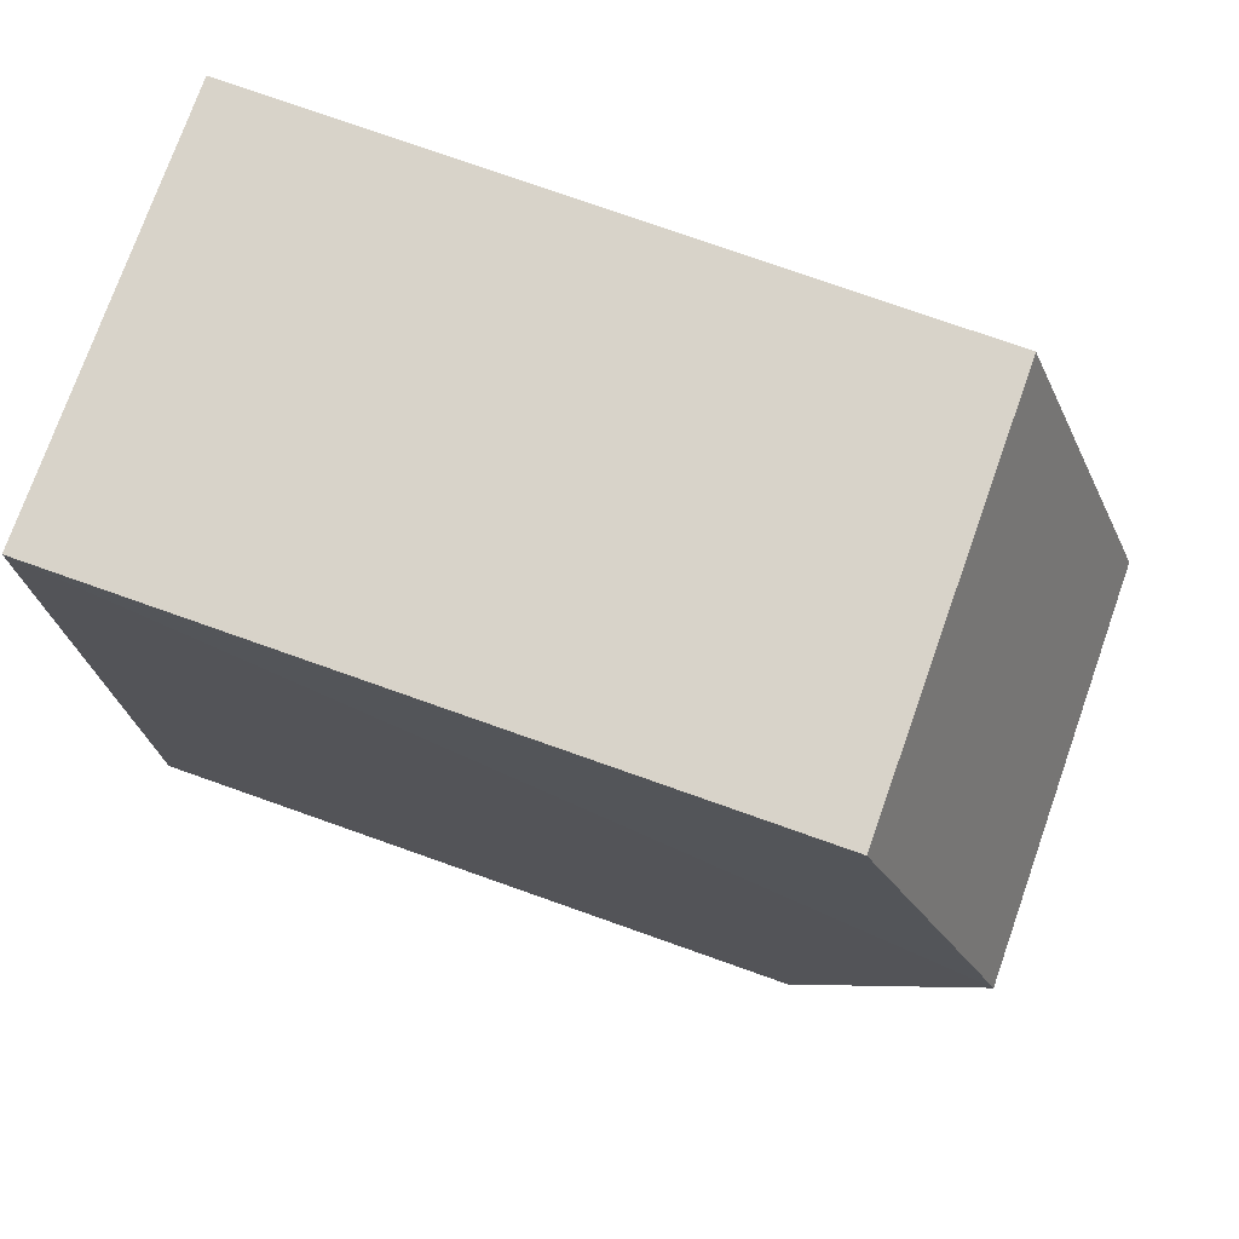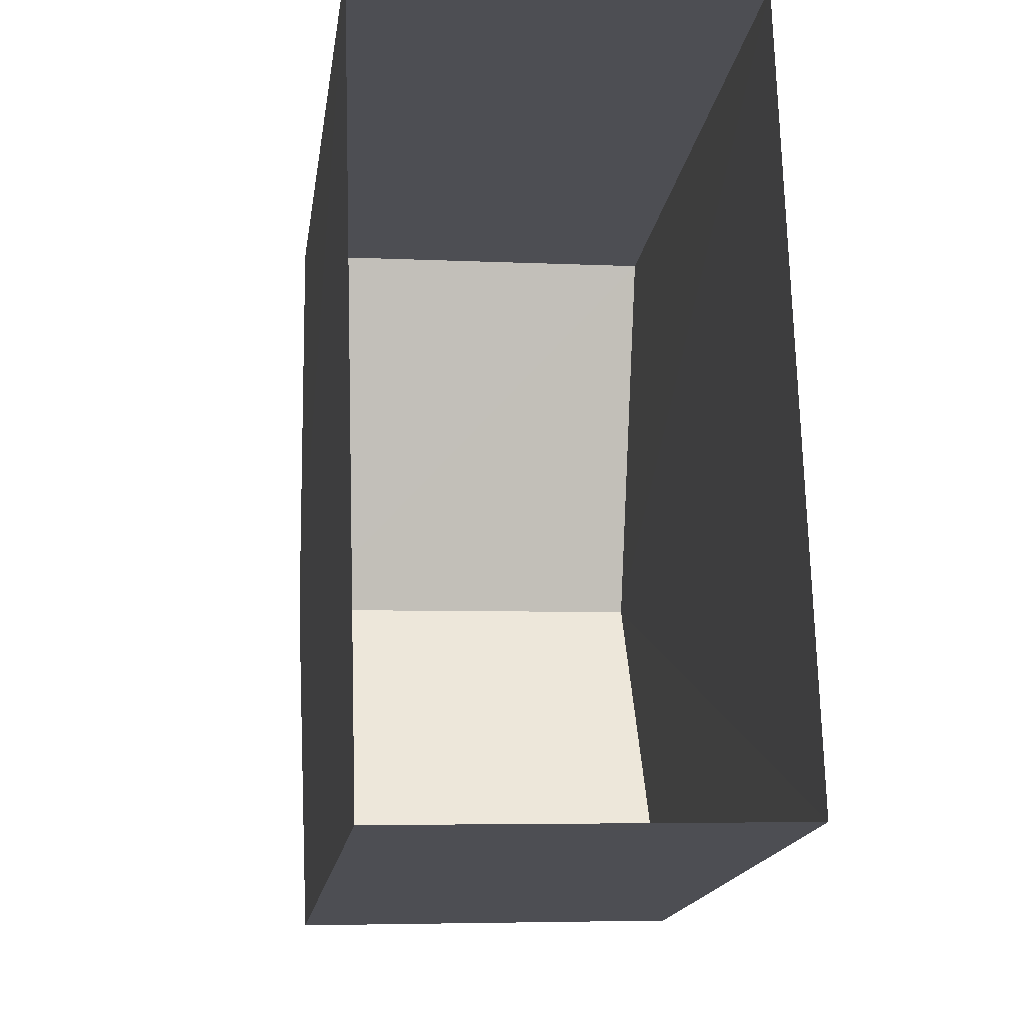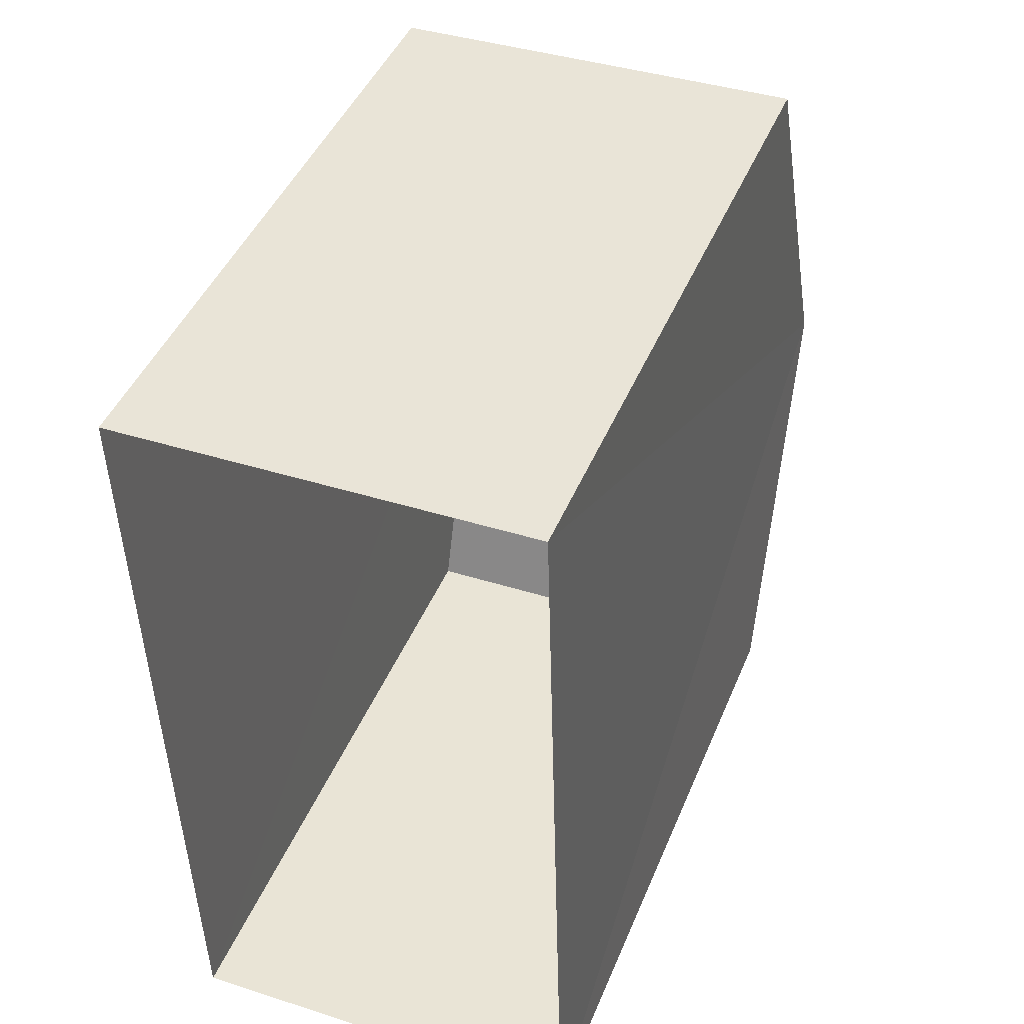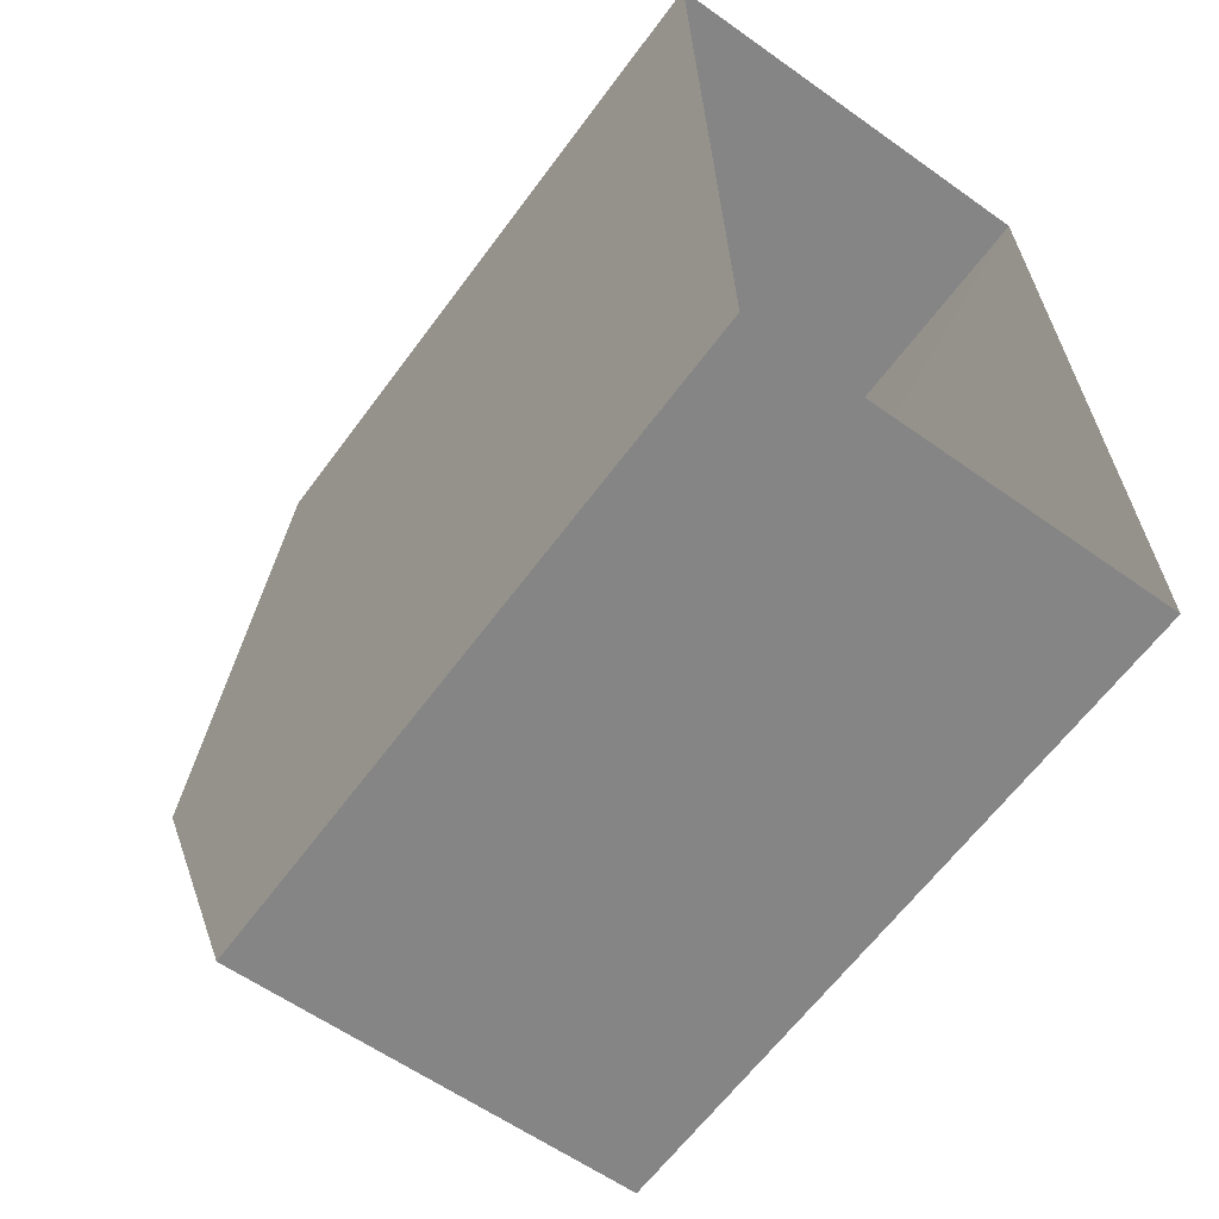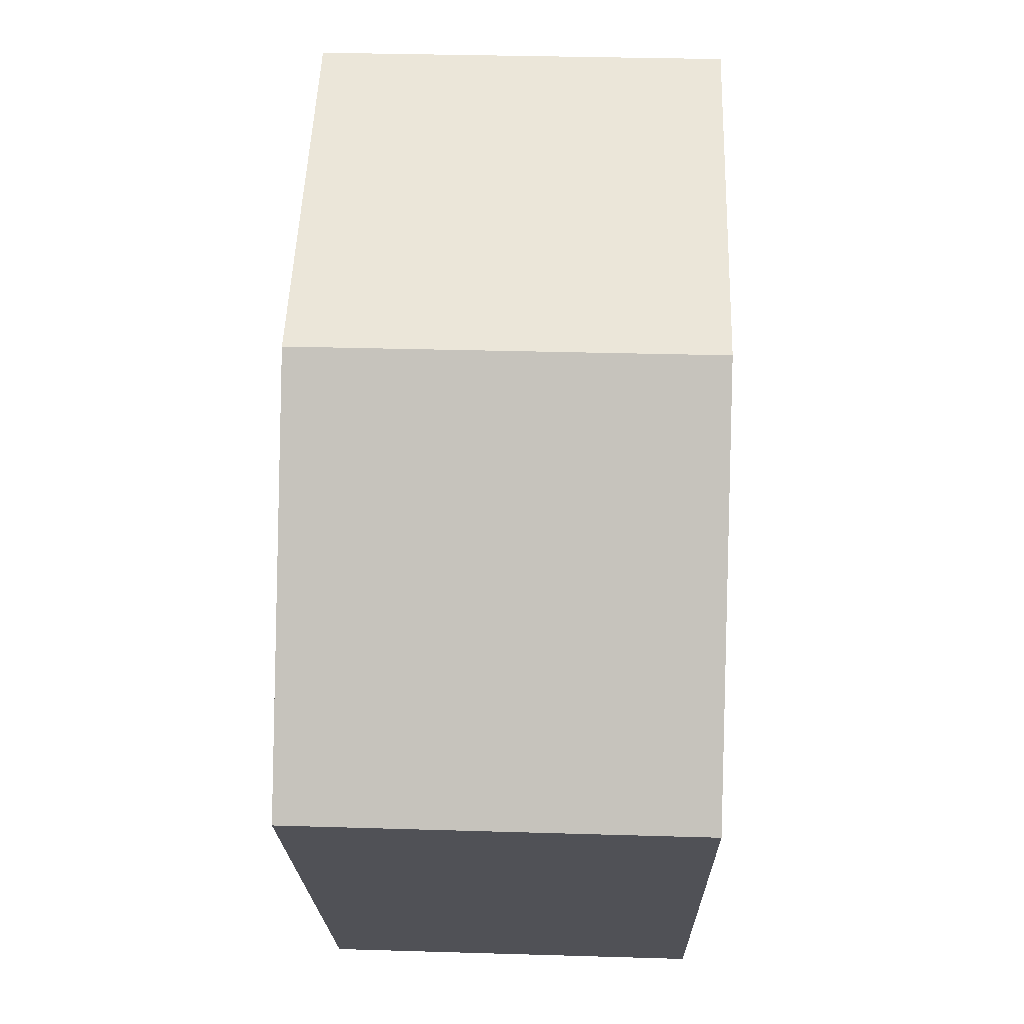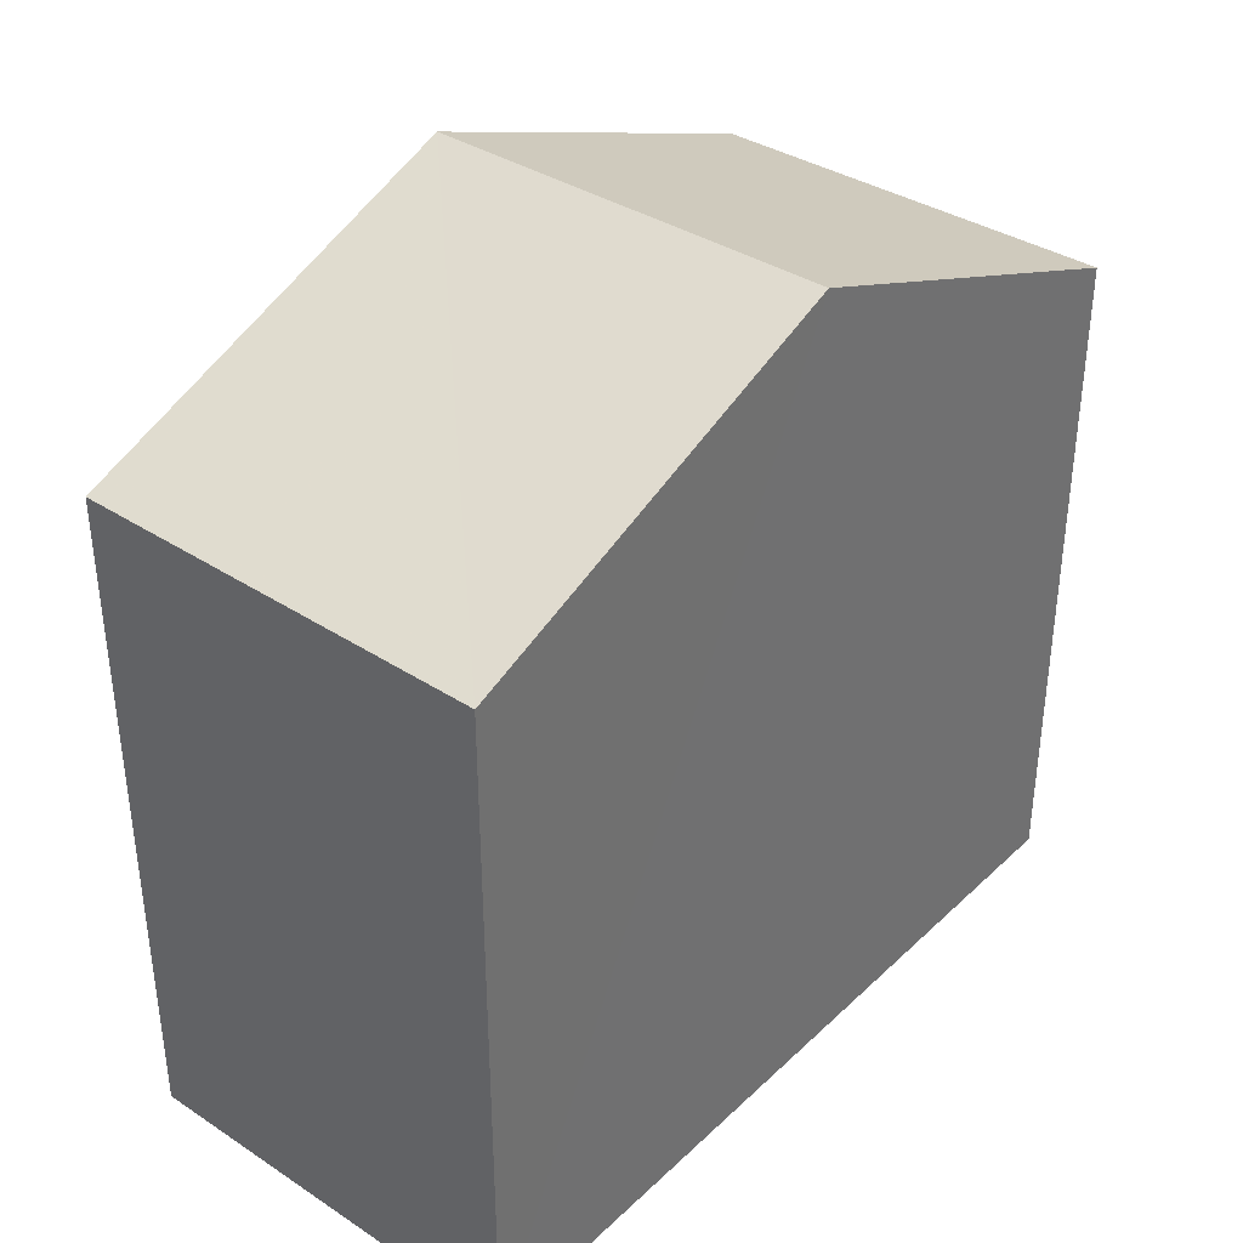
<metadata>
{"format":"obj","ext":"obj","renderer":"f3d","projection":"perspective","resolution":1024,"background":"white","views":[{"elev":77.5,"azim":-70.6,"up":"+Y"},{"elev":-17.6,"azim":171.7,"up":"+Y"},{"elev":44.4,"azim":-158.5,"up":"+Y"},{"elev":-62.5,"azim":143.7,"up":"+Y"},{"elev":-20.5,"azim":1.0,"up":"+Y"},{"elev":36.8,"azim":38.3,"up":"+Z"}]}
</metadata>
<code>
v -3.728e+05 -1.046e+05 27.01
v -3.728e+05 -1.046e+05 27.01
v -3.728e+05 -1.046e+05 27.01
v -3.728e+05 -1.046e+05 27.01
v -3.728e+05 -1.046e+05 34.4
v -3.728e+05 -1.046e+05 32.99
v -3.728e+05 -1.046e+05 34.4
v -3.728e+05 -1.046e+05 32.99
v -3.728e+05 -1.046e+05 33
v -3.728e+05 -1.046e+05 33
f 1 2 3
f 4 1 3
f 5 6 7
f 5 8 6
f 7 9 5
f 7 10 9
f 10 4 3
f 9 10 3
f 6 2 1
f 6 8 2
f 6 1 7
f 1 4 7
f 4 10 7
f 9 3 5
f 3 2 5
f 2 8 5

</code>
